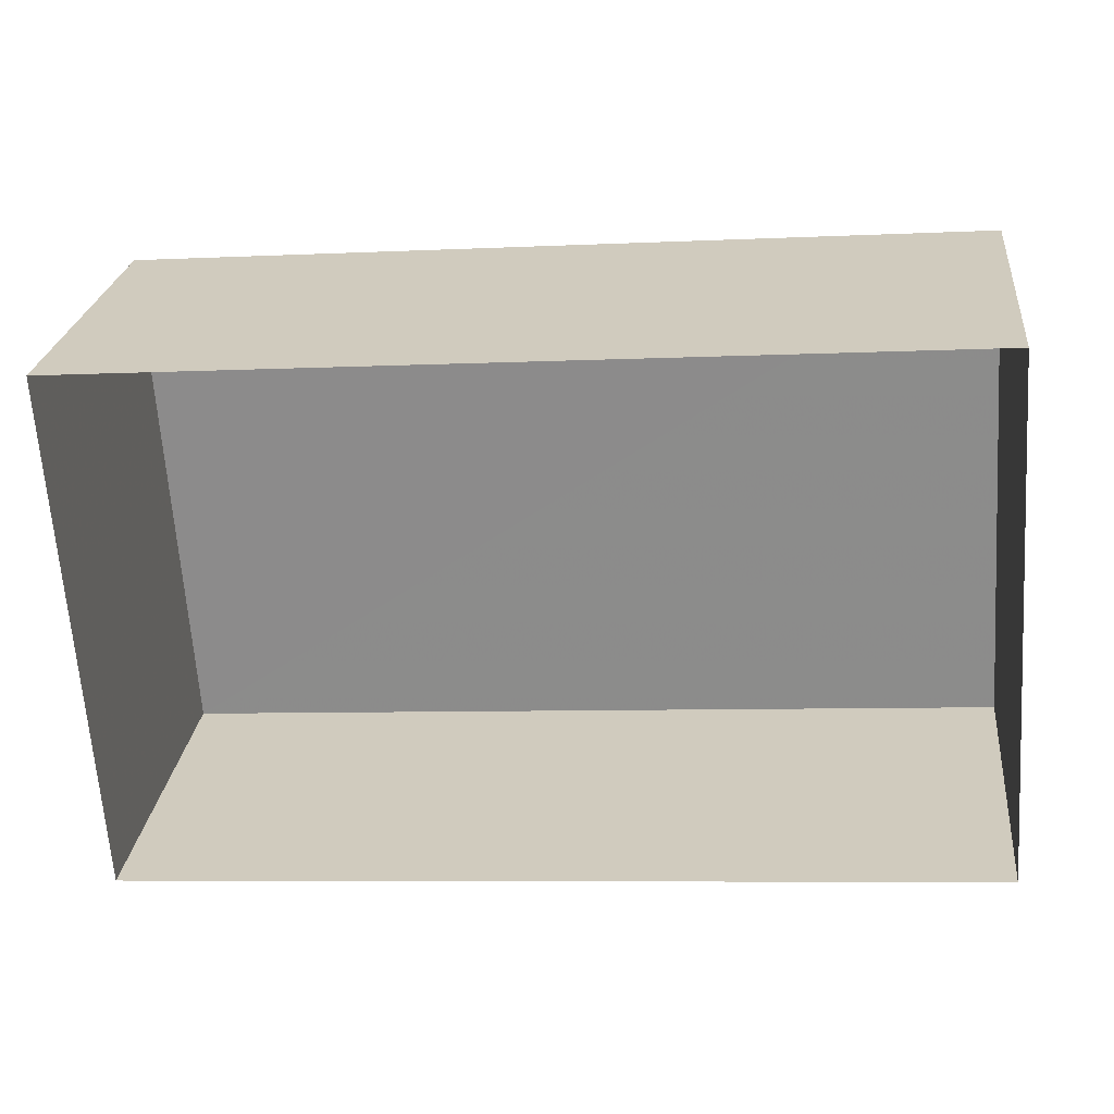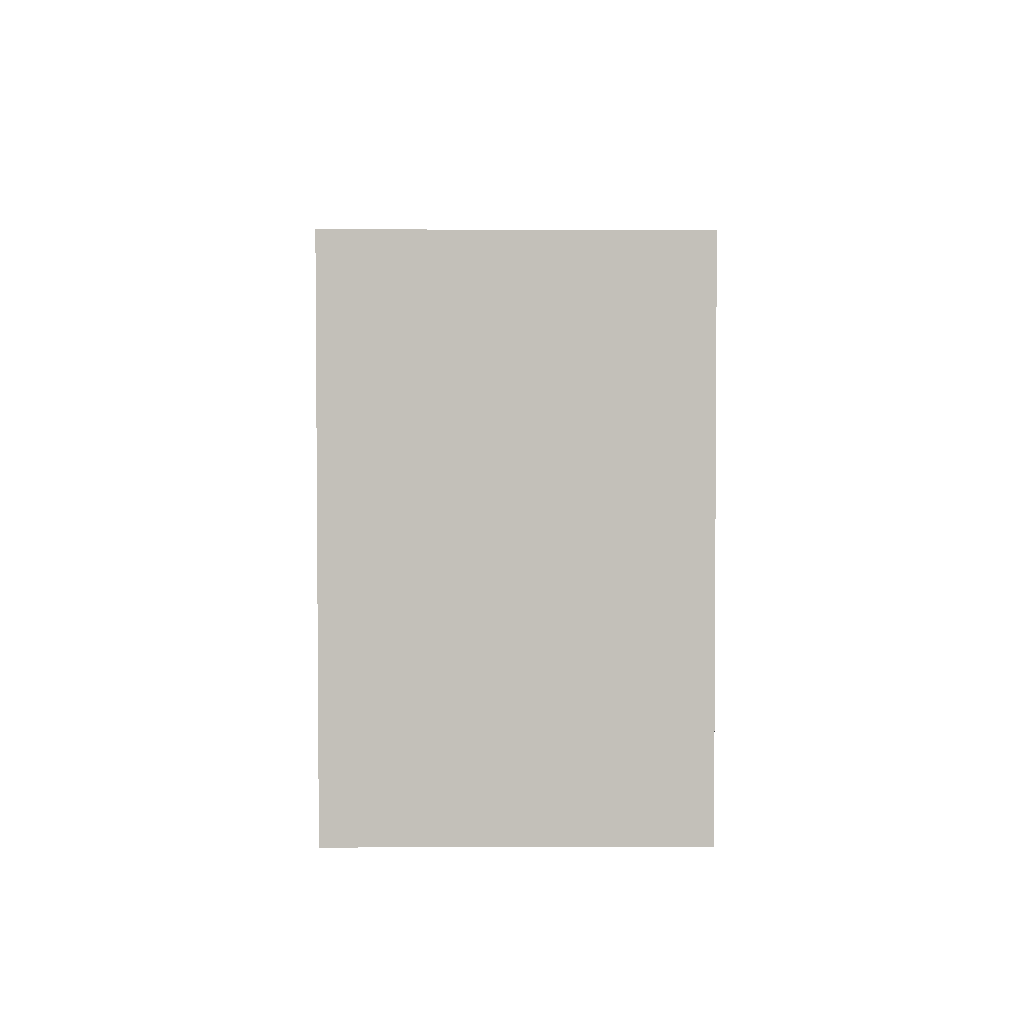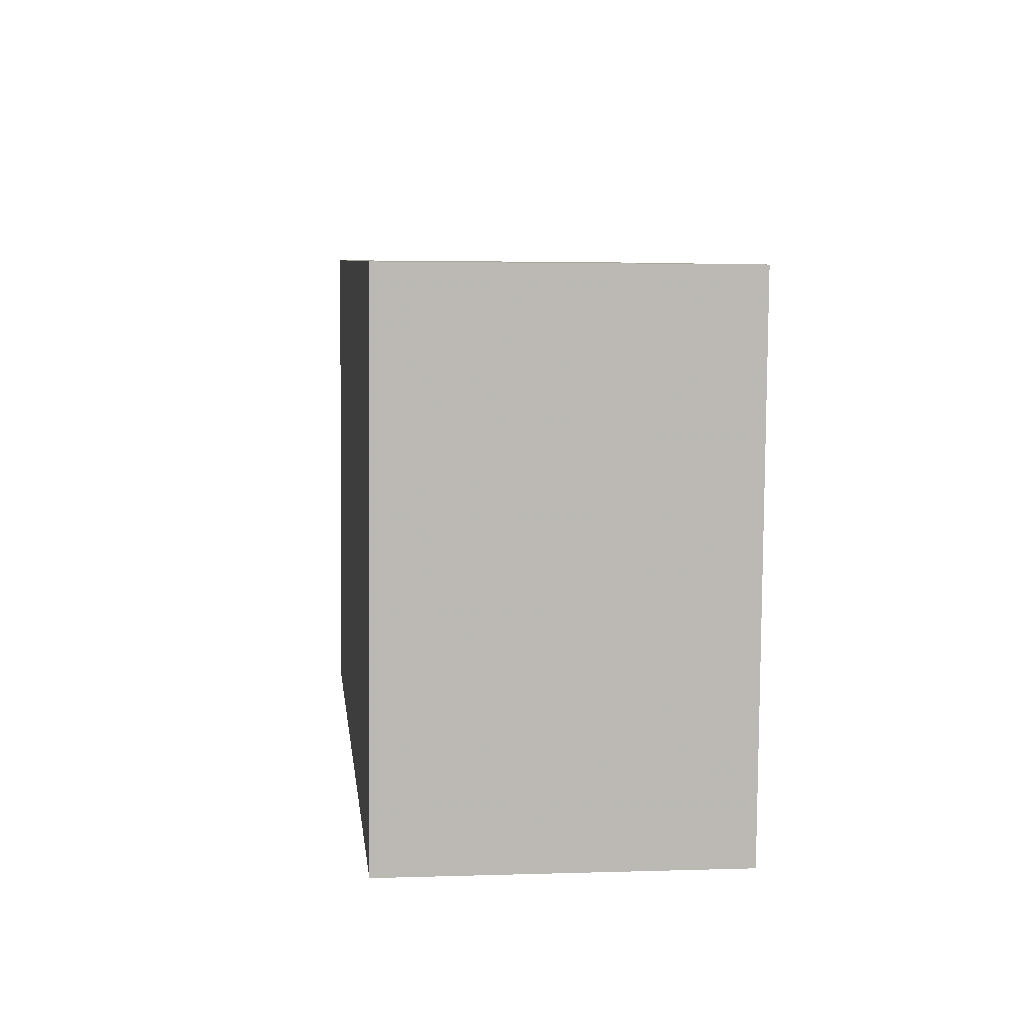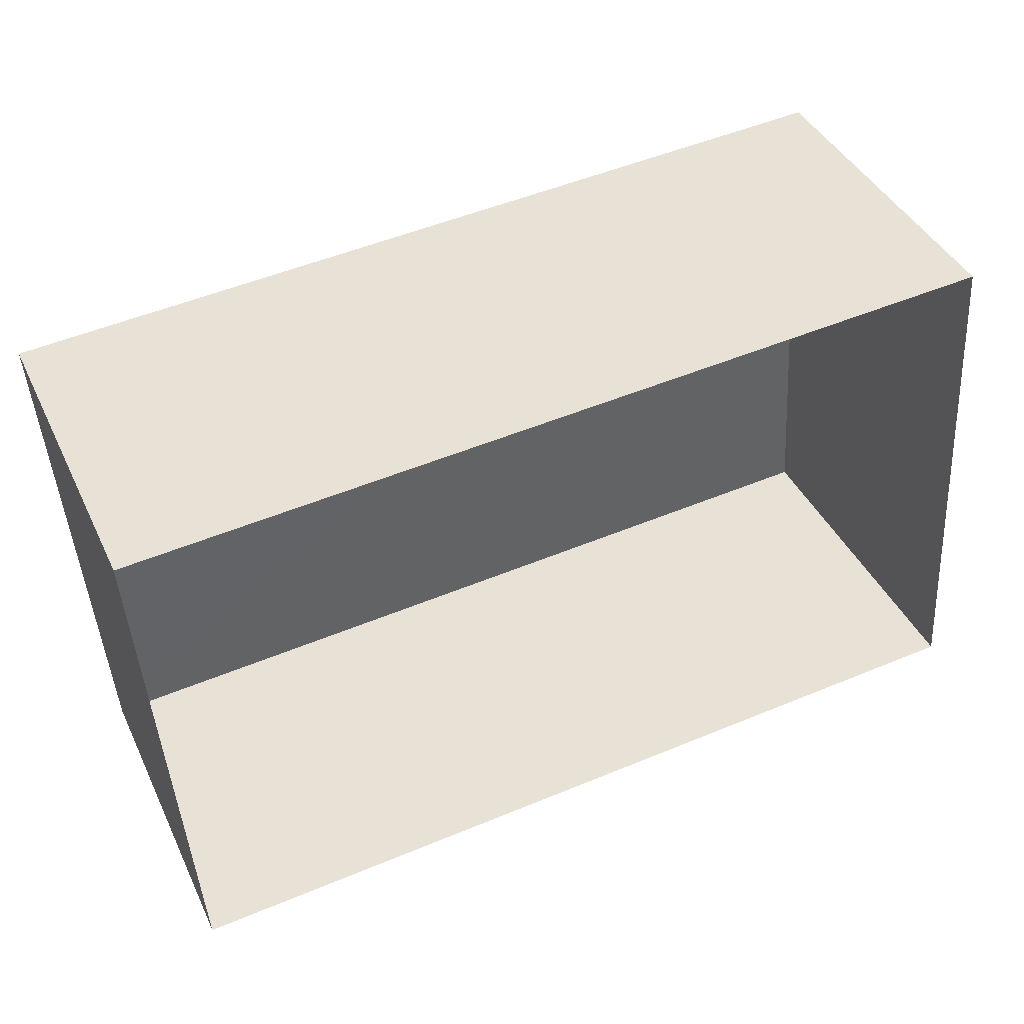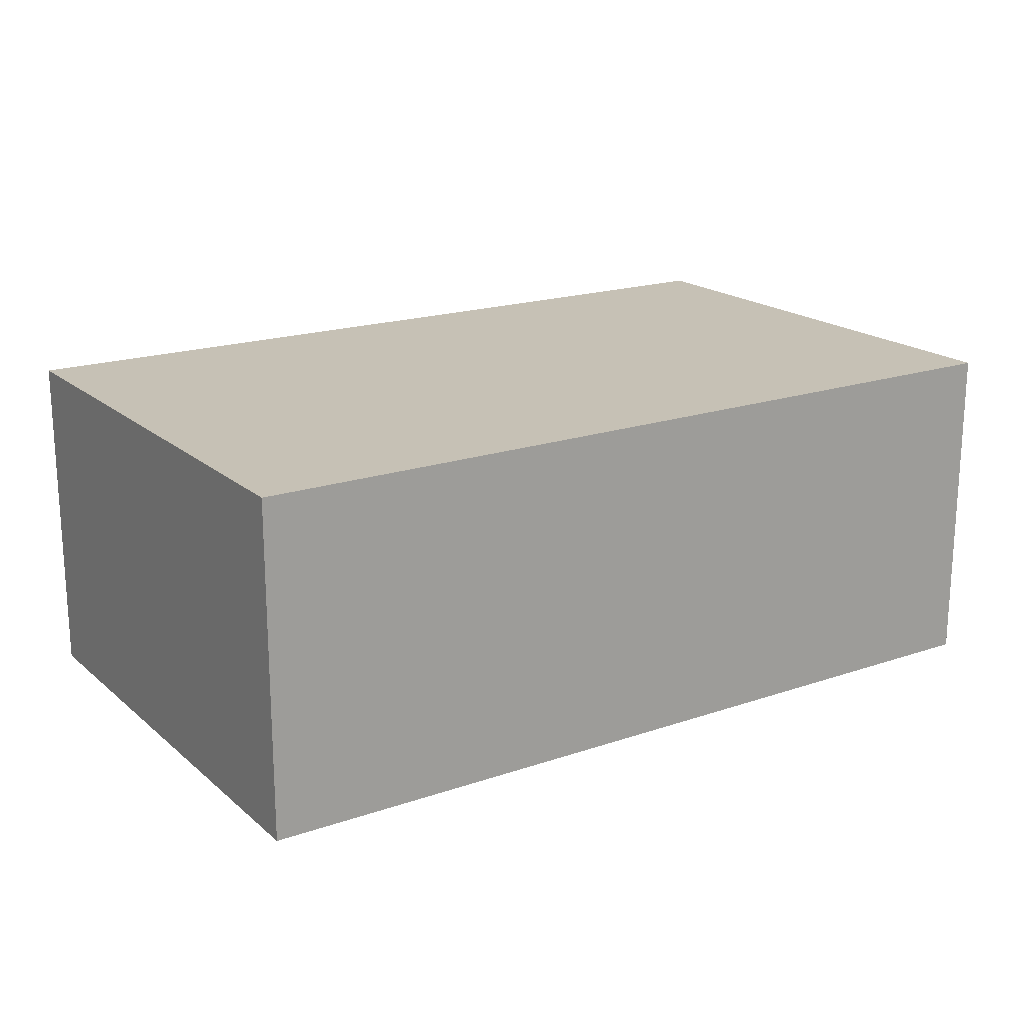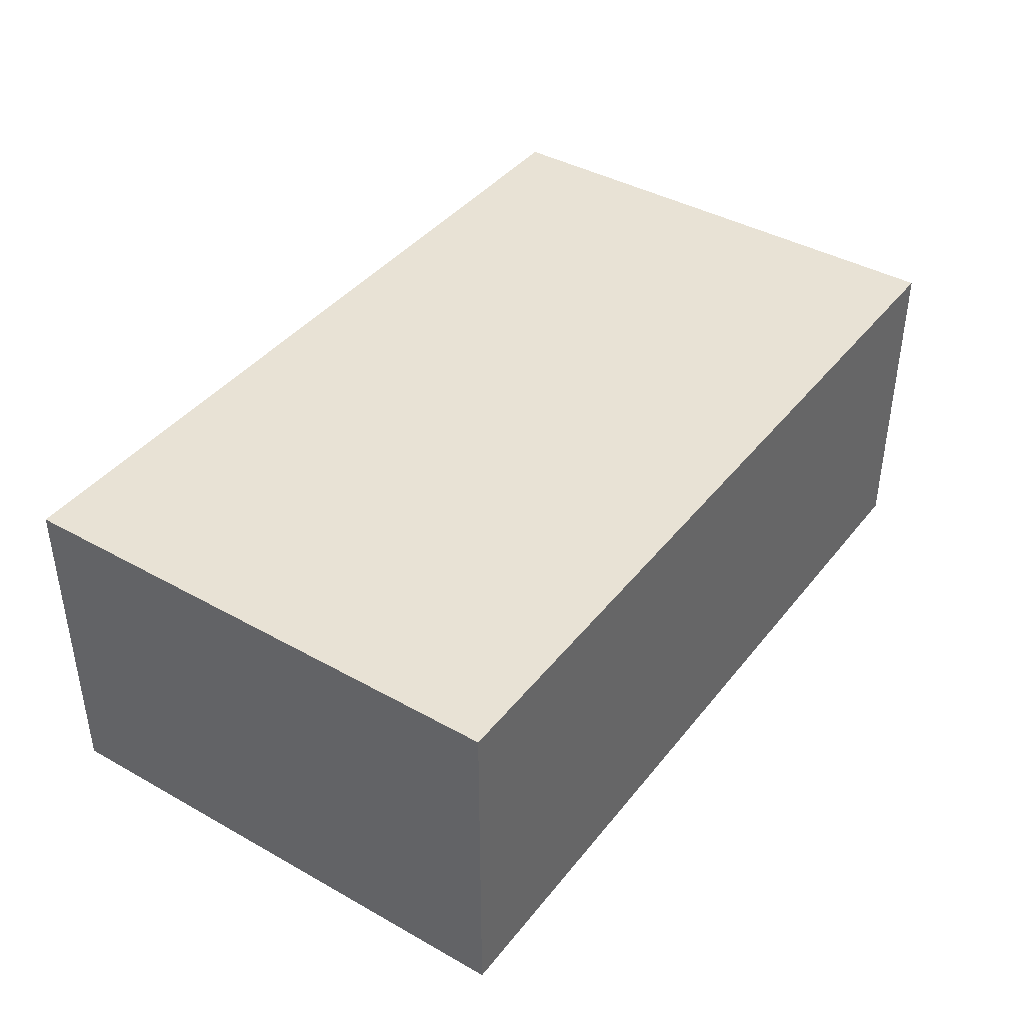
<metadata>
{"format":"obj","ext":"obj","renderer":"f3d","projection":"perspective","resolution":1024,"background":"white","views":[{"elev":25.0,"azim":-173.8,"up":"+Y"},{"elev":7.1,"azim":-90.5,"up":"+Y"},{"elev":3.1,"azim":83.7,"up":"+Y"},{"elev":41.5,"azim":155.9,"up":"+Y"},{"elev":18.8,"azim":-37.0,"up":"+Z"},{"elev":40.7,"azim":-59.4,"up":"+Z"}]}
</metadata>
<code>
v -3.719e+05 -1.053e+05 26.08
v -3.719e+05 -1.053e+05 26.08
v -3.719e+05 -1.053e+05 26.08
v -3.719e+05 -1.053e+05 26.08
v -3.719e+05 -1.053e+05 32.83
v -3.719e+05 -1.053e+05 32.83
v -3.719e+05 -1.053e+05 32.83
v -3.719e+05 -1.053e+05 32.83
f 1 2 3
f 1 4 2
f 5 6 7
f 5 8 6
f 5 3 2
f 5 7 3
f 7 1 3
f 7 6 1
f 8 4 1
f 6 8 1
f 5 2 4
f 8 5 4

</code>
